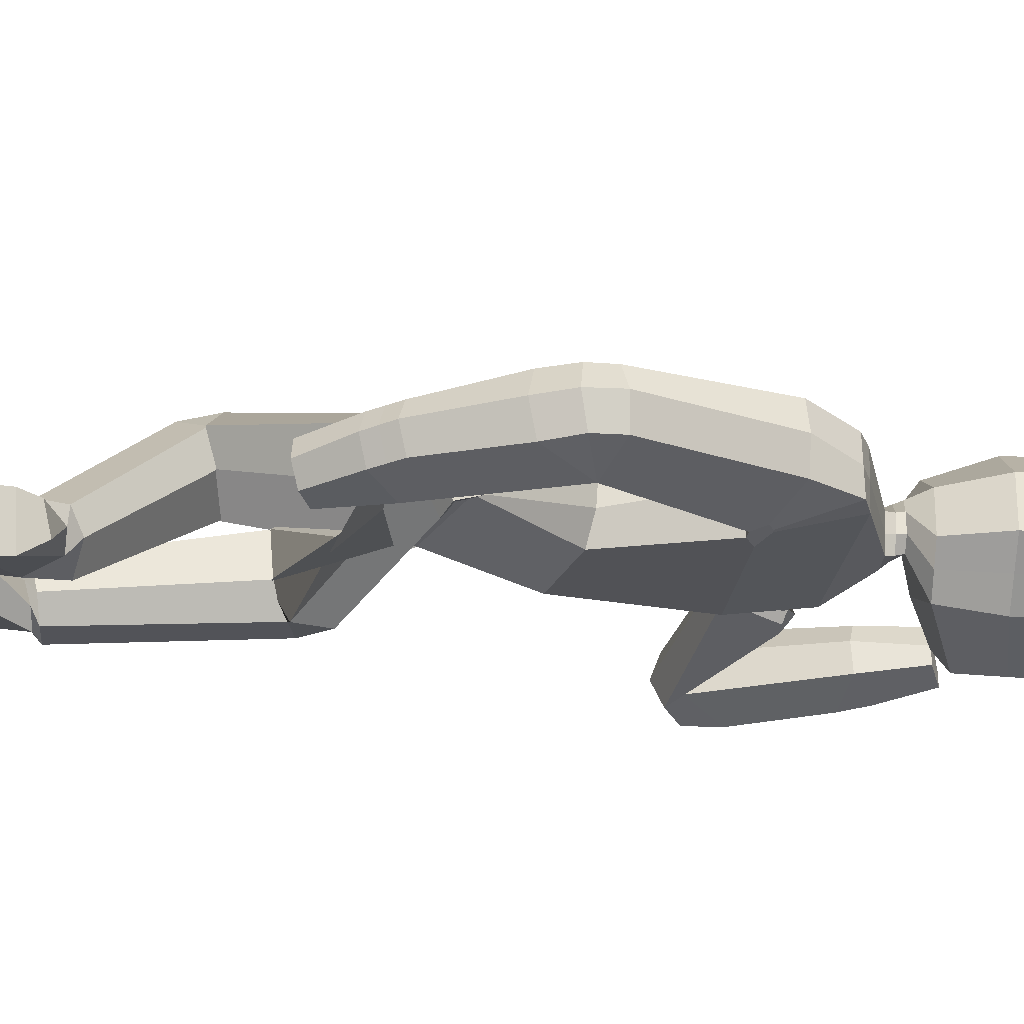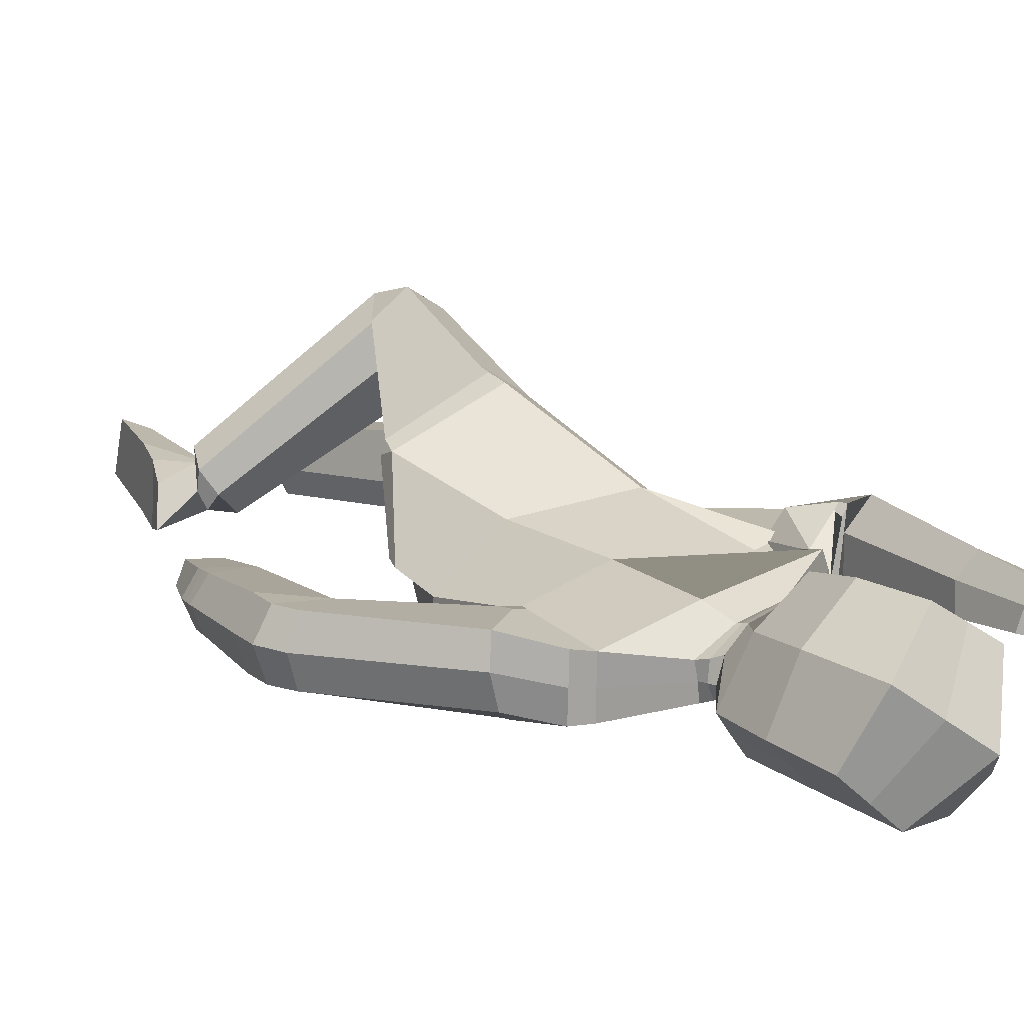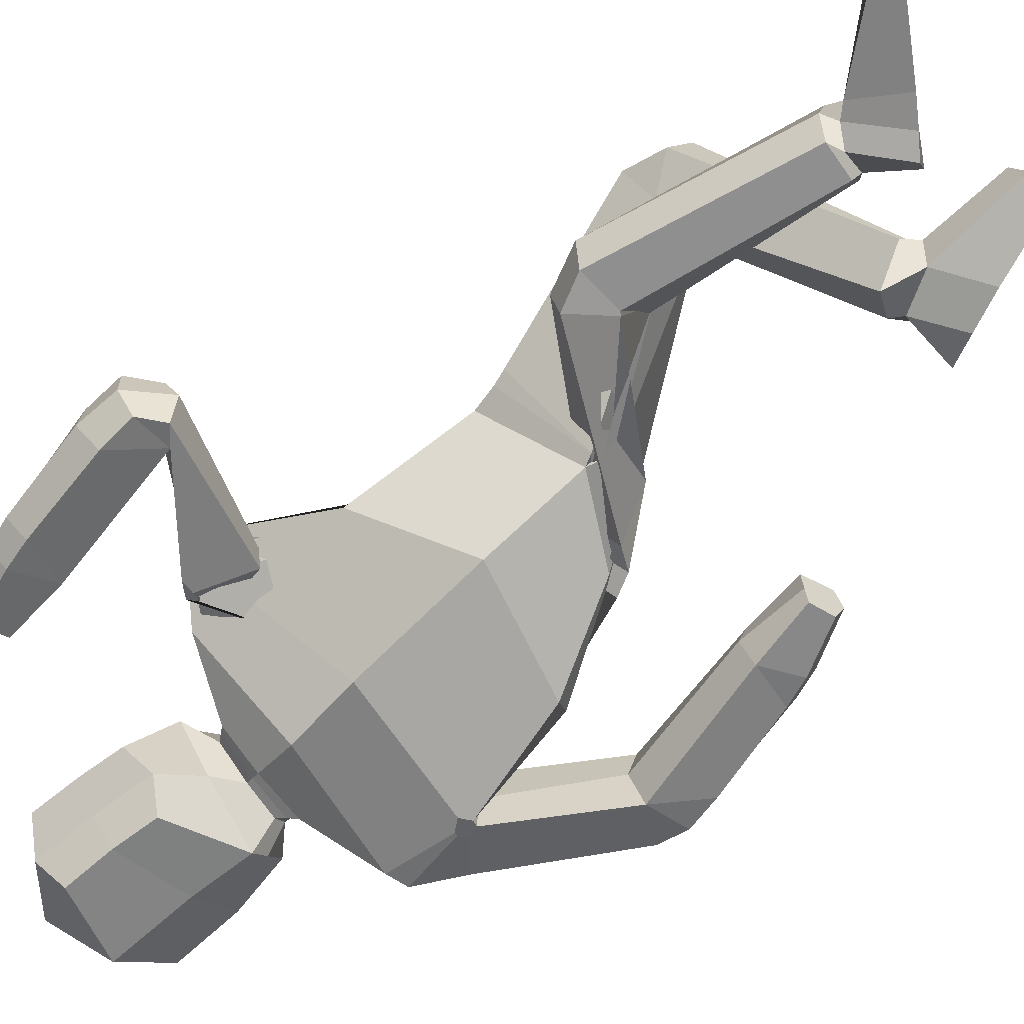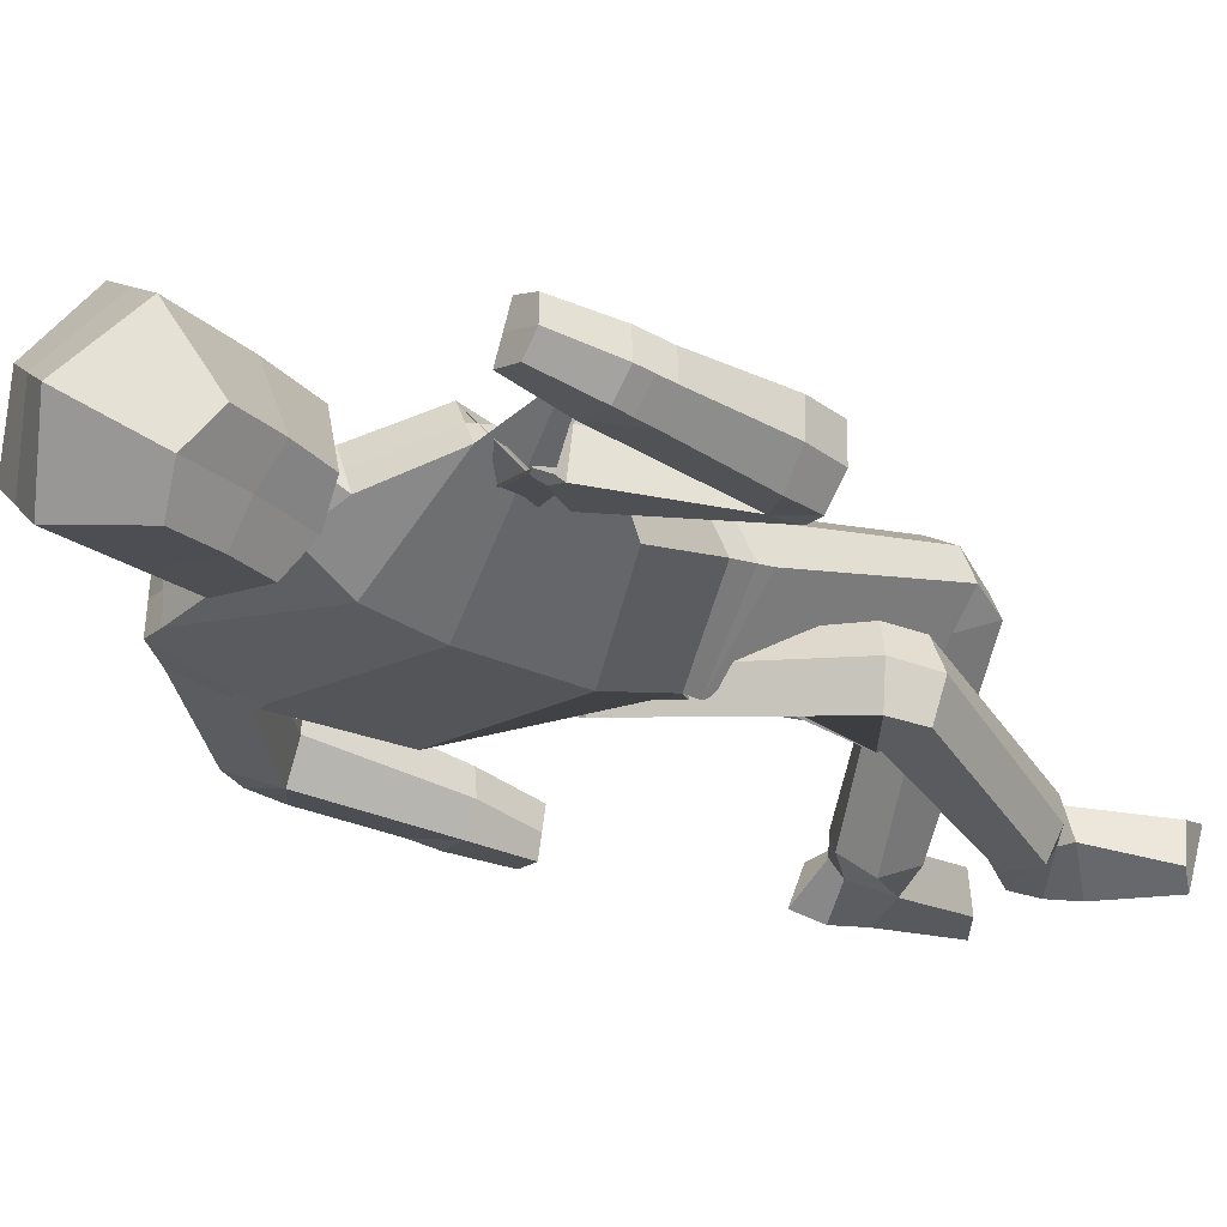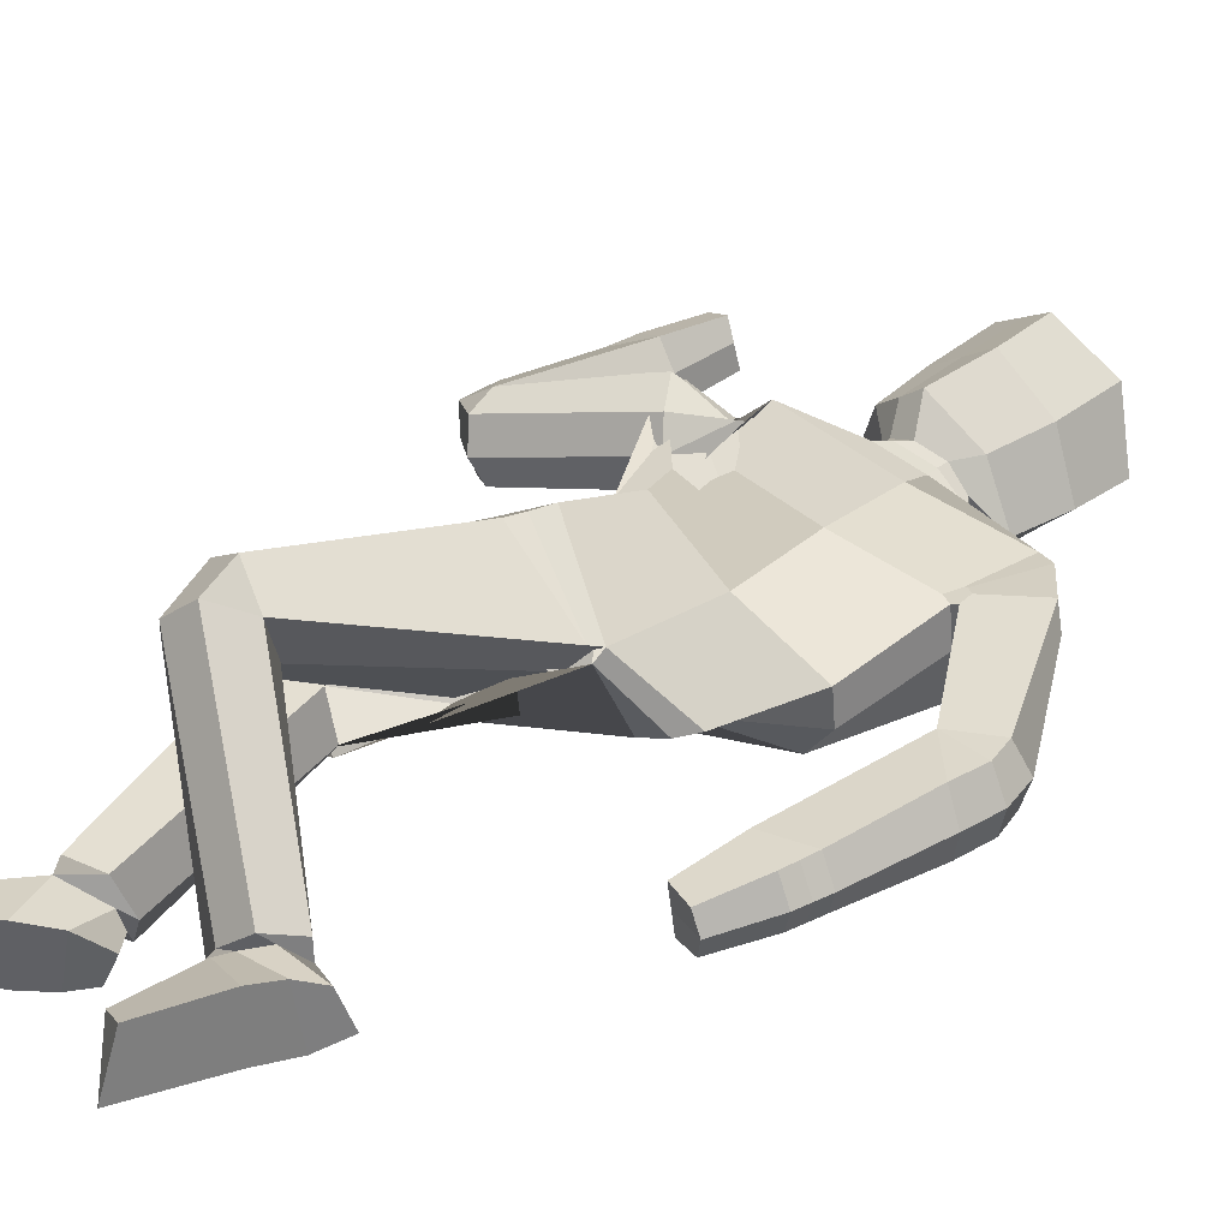
<metadata>
{"format":"obj","ext":"obj","renderer":"f3d","projection":"perspective","resolution":1024,"background":"white","views":[{"elev":-24.4,"azim":-89.8,"up":"+Y"},{"elev":15.8,"azim":-40.7,"up":"+Y"},{"elev":-68.5,"azim":130.8,"up":"+Y"},{"elev":-27.4,"azim":38.2,"up":"+Y"},{"elev":35.9,"azim":-137.7,"up":"+Y"}]}
</metadata>
<code>
o Cube
v 0.6379 0.2066 1.064
v 0.4205 0.4646 1.059
v -0.1392 0.3899 0.8629
v -0.07328 0.2921 1.923
v 0.1639 -0.05174 0.7065
v 0.08502 -0.1455 1.825
v 0.002651 0.1376 -1.457
v -0.154 0.1924 -1.314
v -0.2143 0.08618 -1.216
v -0.03348 -0.05964 -1.419
v 0.1361 -0.1583 1.435
v -0.08761 0.3424 1.437
v 0.5878 0.3315 1.794
v 0.6608 0.3158 1.781
v 0.6812 0.1298 1.481
v 0.7695 0.4178 1.539
v 1.196 -0.006263 2.094
v 1.302 0.2668 2.112
v 1.529 0.009044 2.143
v 1.513 0.1551 2.128
v 1.157 0.02064 2.437
v 1.241 0.237 2.452
v 1.304 -0.03072 2.484
v 1.364 0.1872 2.48
v 1.345 -0.04747 1.34
v 1.483 0.3064 1.362
v -0.2678 0.2545 -1.565
v -0.3779 0.1375 -1.29
v -0.4271 -0.06462 -1.238
v -0.2799 -0.06817 -1.582
v -0.01381 0.01997 -1.927
v -0.007422 0.2186 -1.888
v -0.1201 -0.01497 -2.044
v -0.136 0.2765 -1.943
v -0.05316 0.2331 2.087
v 0.211 0.2699 2.083
v 0.2726 0.0754 2.07
v 0.03392 -0.002173 2.075
v -0.1679 0.2755 2.292
v 0.1305 0.4458 2.282
v 0.3445 0.2831 2.271
v 0.18 -0.06042 2.217
v -0.2503 0.3056 2.611
v 0.03877 0.5148 2.603
v 0.3467 0.3083 2.589
v 0.07823 0.2871 2.17
v -0.2449 0.2846 3.04
v 0.04743 0.5098 2.955
v 0.3598 0.3003 3.035
v 0.1171 -0.00996 3.238
v 0.5155 -0.076 2.388
v 0.3827 -0.2161 2.318
v 0.5319 -0.06873 2.626
v 0.4054 -0.218 2.634
v 0.5413 -0.07364 2.89
v 0.4115 -0.2326 2.963
v 0.1997 0.1565 2.162
v 0.01032 0.06324 2.167
v -0.07777 0.2593 2.177
v 0.6394 0.1968 1.916
v 0.5752 0.3686 1.933
v 1.43 -0.07837 1.258
v -0.002113 0.3614 0.1596
v 1.511 0.2227 1.252
v 1.555 -0.1204 1.336
v 1.539 -0.1319 1.532
v 0.5877 0.3503 1.062
v 1.65 0.1709 1.559
v 1.658 0.1765 1.349
v -0.04826 0.1545 -1.396
v -0.1521 -0.01554 -1.228
v 0.6234 0.3244 1.786
v 0.7182 0.274 1.472
v 1.197 0.1516 2.085
v 1.425 -0.08728 2.114
v 1.199 0.1288 2.445
v 1.376 0.06114 2.495
v 1.353 0.1535 1.33
v -0.3192 0.2147 -1.416
v -0.3506 -0.1027 -1.389
v 0.2399 0.1735 2.075
v 0.2386 0.3602 2.277
v 0.1927 0.4113 2.596
v 0.2036 0.4051 2.995
v -0.06387 0.1373 3.139
v 0.189 0.2493 2.167
v 0.6146 0.276 1.931
v 1.465 0.06973 1.196
v 1.655 -0.006022 1.574
v 1.654 0.007267 1.347
v 0.8676 0.05626 1.74
v 0.8403 0.08473 1.763
v 0.7832 0.1109 1.802
v 0.7447 0.1155 1.771
v 0.7534 0.1047 1.761
v 0.7966 0.06767 1.744
v 0.9297 0.4171 1.723
v 0.9597 0.4342 1.703
v 0.8925 0.4568 1.718
v 0.8506 0.4349 1.734
v 0.8438 0.4302 1.745
v 0.8725 0.4046 1.758
v 0.8513 0.2616 1.712
v 0.8954 0.2569 1.74
v 0.8377 0.643 -0.8661
v 0.8683 0.698 -0.6546
v 0.5832 0.9478 -0.9058
v 0.6105 1.006 -0.7001
v 0.4621 0.8667 -0.746
v 0.447 0.8623 -0.7571
v 0.6631 0.5075 -0.7201
v 0.689 0.5382 -0.6599
v 0.7908 0.8865 -0.6673
v 0.7457 0.8069 -0.9401
v 0.472 0.6696 -0.7627
v 0.5127 0.7157 -0.647
v 0.2161 0.2112 2.12
v 0.54 0.4526 0.4346
v -0.06414 0.2471 2.132
v 0.2453 0.8143 0.4063
v -0.1821 0.5446 0.1782
v -0.1615 0.5796 0.1081
v -0.154 0.5362 0.1476
v 0.173 0.1374 0.1173
v 0.1375 0.1503 0.1796
v 0.135 0.1666 0.1542
v 0.4452 0.6716 0.4398
v 0.1421 0.2809 2.124
v 0.5891 0.4865 0.2291
v 0.5646 0.4765 0.3064
v 0.02202 0.03039 2.121
v 0.2638 0.8345 0.2773
v 0.2927 0.8427 0.1845
v 0.2375 0.1141 2.115
v 0.4698 0.6971 0.3107
v 0.4974 0.7049 0.2357
v 0.0992 0.03401 -1.398
v 0.006537 -0.05653 -1.217
v 0.01207 0.148 -1.424
v -0.2062 0.1876 -1.21
v -0.1212 0.2545 -1.369
v -0.1403 0.06952 -1.156
v 1.446 -0.09631 2.035
v 1.404 -0.07825 2.194
v 1.489 0.163 2.207
v 1.537 0.1472 2.05
v 1.505 0.01844 2.22
v 1.554 -0.000349 2.065
v -0.4916 -0.1405 0.8632
v -0.564 0.1632 0.9172
v 0.6758 0.03525 -1.575
v 0.5394 -0.06657 -1.461
v 0.4125 0.001565 -1.455
v 0.6012 0.2133 -1.581
v -0.7523 0.2432 1.932
v -0.7655 -0.0517 1.935
v -0.9312 0.2991 1.702
v -0.9001 -0.027 1.708
v -0.8561 0.1663 0.141
v -0.8957 -0.1244 0.1493
v -1.174 0.06861 0.08149
v -1.125 -0.06744 0.1126
v -0.7906 0.1149 -0.1956
v -0.822 -0.1155 -0.1891
v -0.9421 0.1256 -0.2534
v -0.9514 -0.09895 -0.2276
v -1.038 0.2458 0.8849
v -1.089 -0.1306 0.8965
v 0.555 -0.09775 -1.815
v 0.3092 -0.04039 -1.651
v 0.226 0.1377 -1.638
v 0.5294 0.2208 -1.827
v 0.9581 0.1747 -1.932
v 0.9548 -0.026 -1.906
v 0.9435 0.2149 -2.088
v 0.8922 -0.08417 -2.031
v -0.2564 0.1298 2.075
v -0.2203 -0.05191 2.069
v -0.3271 -0.01205 2.266
v -0.1509 -0.23 2.253
v -0.3902 -0.01488 2.583
v -0.1218 -0.2729 2.567
v -0.1897 0.1585 2.167
v -0.3937 -0.04679 2.933
v -0.1214 -0.3068 3.011
v 0.2692 -0.3642 2.377
v 0.2875 -0.3739 2.614
v 0.2894 -0.3915 2.878
v -0.1624 -0.01722 2.158
v -0.6506 -0.0591 1.965
v -0.6525 0.2238 1.974
v -1.272 0.2716 0.9846
v -1.306 -0.03719 1.013
v -1.297 0.2682 0.8439
v -1.254 0.2631 0.6631
v -0.59 -0.005907 0.9058
v -1.291 -0.05789 0.6723
v -1.336 -0.04431 0.8585
v 0.6254 0.01049 -1.516
v 0.4167 0.1195 -1.488
v -0.7587 0.09594 1.934
v -0.9511 0.1419 1.716
v -0.8219 0.01422 0.1678
v -1.096 0.189 0.1026
v -0.8063 -0.000278 -0.1924
v -0.9904 0.0188 -0.257
v -1.008 0.05094 0.9163
v 0.423 -0.08102 -1.729
v 0.3574 0.2131 -1.725
v -0.2352 0.0405 2.074
v -0.2421 -0.1187 2.259
v -0.2563 -0.1439 2.575
v -0.2575 -0.1768 2.972
v -0.2249 0.04463 2.162
v -0.6531 0.08166 1.969
v -1.354 0.1275 1.014
v -1.336 0.1106 0.6392
v -1.382 0.1205 0.8331
v -0.6826 0.2796 1.464
v -0.6517 0.2684 1.453
v -0.5916 0.2676 1.483
v -0.6325 0.2799 1.559
v -0.6479 0.2841 1.557
v -0.6835 0.2872 1.532
v -0.6624 -0.1654 1.479
v -0.6964 -0.1566 1.488
v -0.722 -0.1372 1.564
v -0.6809 -0.141 1.585
v -0.6635 -0.1428 1.585
v -0.6046 -0.18 1.514
v -0.6614 0.06122 1.47
v -0.6884 0.06816 1.475
v 0.7988 0.4135 -0.4151
v 0.7067 0.4277 -0.2378
v 0.8244 0.01797 -0.3685
v 0.7363 0.0267 -0.1933
v 0.5954 0.001452 -0.3853
v 0.5802 -0.005866 -0.3731
v 0.5019 0.3943 -0.4632
v 0.5056 0.3977 -0.4329
v 0.7691 0.2435 -0.1714
v 0.8786 0.2278 -0.3985
v 0.4926 0.1403 -0.4713
v 0.4779 0.151 -0.3987
v -0.2284 0.04255 2.118
v -0.3015 0.1855 0.4206
v -0.3881 0.1406 0.4522
v -0.1859 0.516 0.1067
v 0.1179 0.152 0.1037
v -0.3413 0.1668 0.4729
v -0.222 0.1393 2.123
v -0.1239 0.3918 0.2799
v -0.2338 0.2112 0.3182
v -0.3322 0.1441 0.3428
v -0.2173 0.1204 0.2864
v -0.1883 -0.03575 2.114
v -0.2688 0.1735 0.3712
v -0.0943 0.2562 0.3558
v 0.6647 0.2079 -1.493
v 0.4507 0.2339 -1.473
v 0.6887 0.07072 -1.471
v 0.4374 -0.08252 -1.414
v 0.6244 -0.09041 -1.432
v 0.381 0.05197 -1.426
v -1.123 0.2008 0.1797
v -1.069 0.1772 0.02552
v -1.096 -0.07733 0.03675
v -1.155 -0.05756 0.1884
v -1.143 0.05747 0.006163
v -1.205 0.07974 0.1568
f 61 13 95 94
f 135 132 120 127
f 91 96 15 62 25
f 16 99 98 26 64
f 139 137 7 70
f 67 1 118 127
f 63 123 122 110 115
f 138 142 71 10
f 124 126 63 115 111
f 3 2 120 121
f 142 140 9 71
f 9 8 28 29
f 1 5 125 118
f 141 139 70 8
f 2 67 127 120
f 98 104 78 26
f 1 97 102 11 5
f 12 4 61 94 93
f 73 72 14 16
f 78 25 17 74
f 6 60 37 38
f 68 26 18 146
f 73 16 64 88
f 104 91 25 78
f 102 101 60 6 11
f 76 21 23 77
f 66 89 148 143
f 74 17 21 76
f 147 145 24 77
f 69 90 88 64
f 26 69 64
f 96 95 13 15
f 80 79 27 30
f 70 7 27 79
f 71 9 29 80
f 30 27 34 33
f 32 31 33 34
f 27 7 32 34
f 7 10 31 32
f 10 30 33 31
f 86 46 40 82
f 61 4 35 36
f 82 40 44 83
f 58 57 41 42
f 46 59 39 40
f 83 44 48 84
f 42 41 51 52
f 40 39 43 44
f 84 85 50 49
f 49 50 56 55
f 44 43 47 48
f 52 51 53 54
f 54 53 55 56
f 41 45 53 51
f 45 49 55 53
f 128 119 59 46
f 131 134 57 58
f 117 128 46 86
f 14 100 99 16
f 67 103 97 1
f 87 60 14 72
f 87 61 36 81
f 145 18 22 24
f 143 148 19 75
f 62 65 25
f 17 144 23 21
f 65 66 25
f 68 69 26
f 89 66 65 90
f 90 65 62 88
f 68 89 90 69
f 144 147 77 23
f 60 87 81 37
f 61 87 72 13
f 134 117 86 57
f 48 47 85 84
f 45 83 84 49
f 41 82 83 45
f 57 86 82 41
f 10 71 80 30
f 8 70 79 28
f 29 28 79 80
f 14 60 101 100
f 18 74 76 22
f 22 76 77 24
f 15 73 88 62
f 89 68 146 148
f 26 78 74 18
f 15 13 72 73
f 3 12 93 92 2
f 37 81 117 134
f 140 141 8 9
f 133 136 113 108
f 91 92 93 94 95 96
f 97 98 99 100 101 102
f 104 98 97 103
f 91 104 103 92
f 2 92 103 67
f 114 107 108 113
f 112 105 106 111
f 107 109 110 108
f 116 112 111 115
f 109 116 115 110
f 105 114 113 106
f 137 138 10 7
f 121 122 123
f 124 125 126
f 132 122 121 120
f 130 135 127 118
f 122 133 108 110
f 136 129 106 113
f 124 130 118 125
f 129 130 124
f 132 133 122
f 136 133 132 135
f 129 136 135 130
f 129 124 111 106
f 81 36 128 117
f 38 37 134 131
f 36 35 119 128
f 105 112 138 137
f 109 107 141 140
f 107 114 139 141
f 116 109 140 142
f 112 116 142 138
f 114 105 137 139
f 143 75 144 17
f 145 20 146 18
f 19 20 145 147
f 75 19 147 144
f 25 66 143 17
f 148 146 20 19
f 191 222 223 155
f 257 250 247 254
f 219 167 192 157 224
f 158 193 168 226 227
f 261 199 151 259
f 196 250 246 149
f 63 243 238 248 123
f 260 154 200 264
f 249 239 243 63 126
f 3 121 247 150
f 264 200 153 262
f 153 171 170 152
f 149 246 125 5
f 263 152 199 261
f 150 247 250 196
f 226 168 207 232
f 149 5 11 230 225
f 12 221 222 191 4
f 202 158 156 201
f 207 203 159 167
f 6 38 178 190
f 197 268 160 168
f 202 216 193 158
f 232 207 167 219
f 230 11 6 190 229
f 205 206 165 163
f 195 265 270 217
f 203 205 163 159
f 269 206 166 267
f 198 193 216 218
f 168 193 198
f 224 157 155 223
f 209 172 169 208
f 199 208 169 151
f 200 209 171 153
f 172 175 176 169
f 174 176 175 173
f 169 176 174 151
f 151 174 173 154
f 154 173 175 172
f 214 211 179 183
f 191 177 35 4
f 211 212 181 179
f 58 42 180 189
f 183 179 39 59
f 212 213 184 181
f 42 52 186 180
f 179 181 43 39
f 213 185 50 85
f 185 188 56 50
f 181 184 47 43
f 52 54 187 186
f 54 56 188 187
f 180 186 187 182
f 182 187 188 185
f 251 183 59 119
f 131 58 189 256
f 245 214 183 251
f 156 158 227 228
f 196 149 225 231
f 215 201 156 190
f 215 210 177 191
f 267 166 164 160
f 265 204 161 270
f 192 167 194
f 159 163 165 266
f 194 167 195
f 197 168 198
f 217 218 194 195
f 218 216 192 194
f 197 198 218 217
f 266 165 206 269
f 190 178 210 215
f 191 155 201 215
f 256 189 214 245
f 184 213 85 47
f 182 185 213 212
f 180 182 212 211
f 189 180 211 214
f 154 172 209 200
f 152 170 208 199
f 171 209 208 170
f 156 228 229 190
f 160 164 205 203
f 164 166 206 205
f 157 192 216 202
f 217 270 268 197
f 168 160 203 207
f 157 202 201 155
f 3 150 220 221 12
f 178 256 245 210
f 262 153 152 263
f 255 236 241 258
f 219 224 223 222 221 220
f 225 230 229 228 227 226
f 232 231 225 226
f 219 220 231 232
f 150 196 231 220
f 242 241 236 235
f 240 239 234 233
f 235 236 238 237
f 244 243 239 240
f 237 238 243 244
f 233 234 241 242
f 259 151 154 260
f 121 123 248
f 249 126 125
f 254 247 121 248
f 253 246 250 257
f 248 238 236 255
f 258 241 234 252
f 249 125 246 253
f 252 249 253
f 254 248 255
f 258 257 254 255
f 252 253 257 258
f 252 234 239 249
f 210 245 251 177
f 38 131 256 178
f 177 251 119 35
f 233 259 260 240
f 237 262 263 235
f 235 263 261 242
f 244 264 262 237
f 240 260 264 244
f 242 261 259 233
f 265 159 266 204
f 267 160 268 162
f 161 269 267 162
f 204 266 269 161
f 167 159 265 195
f 270 161 162 268

</code>
